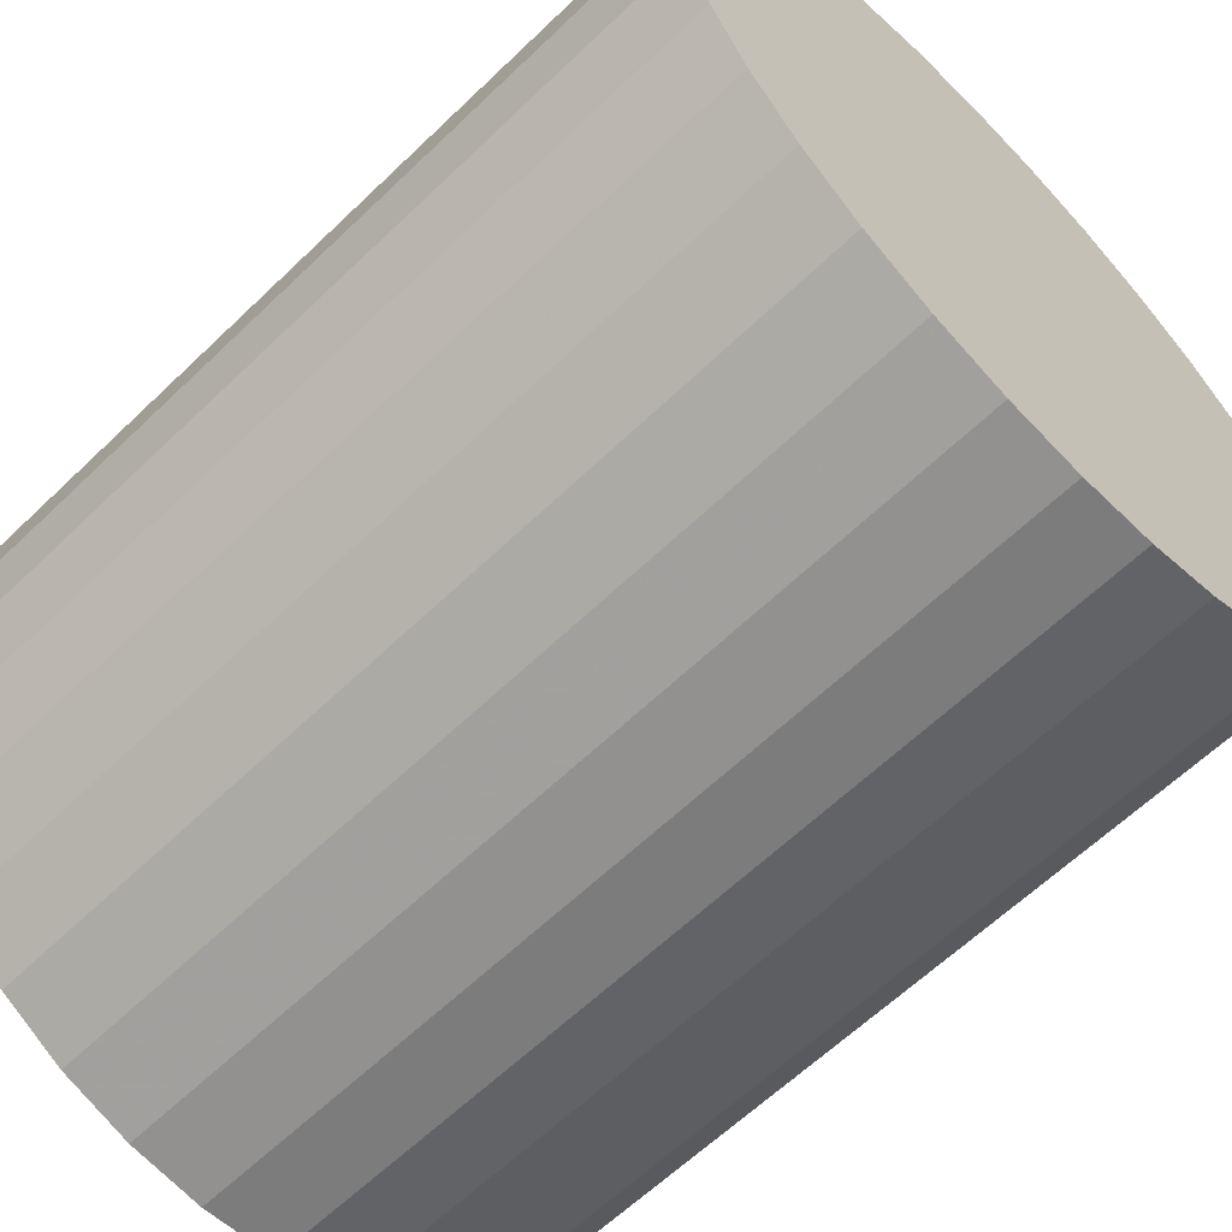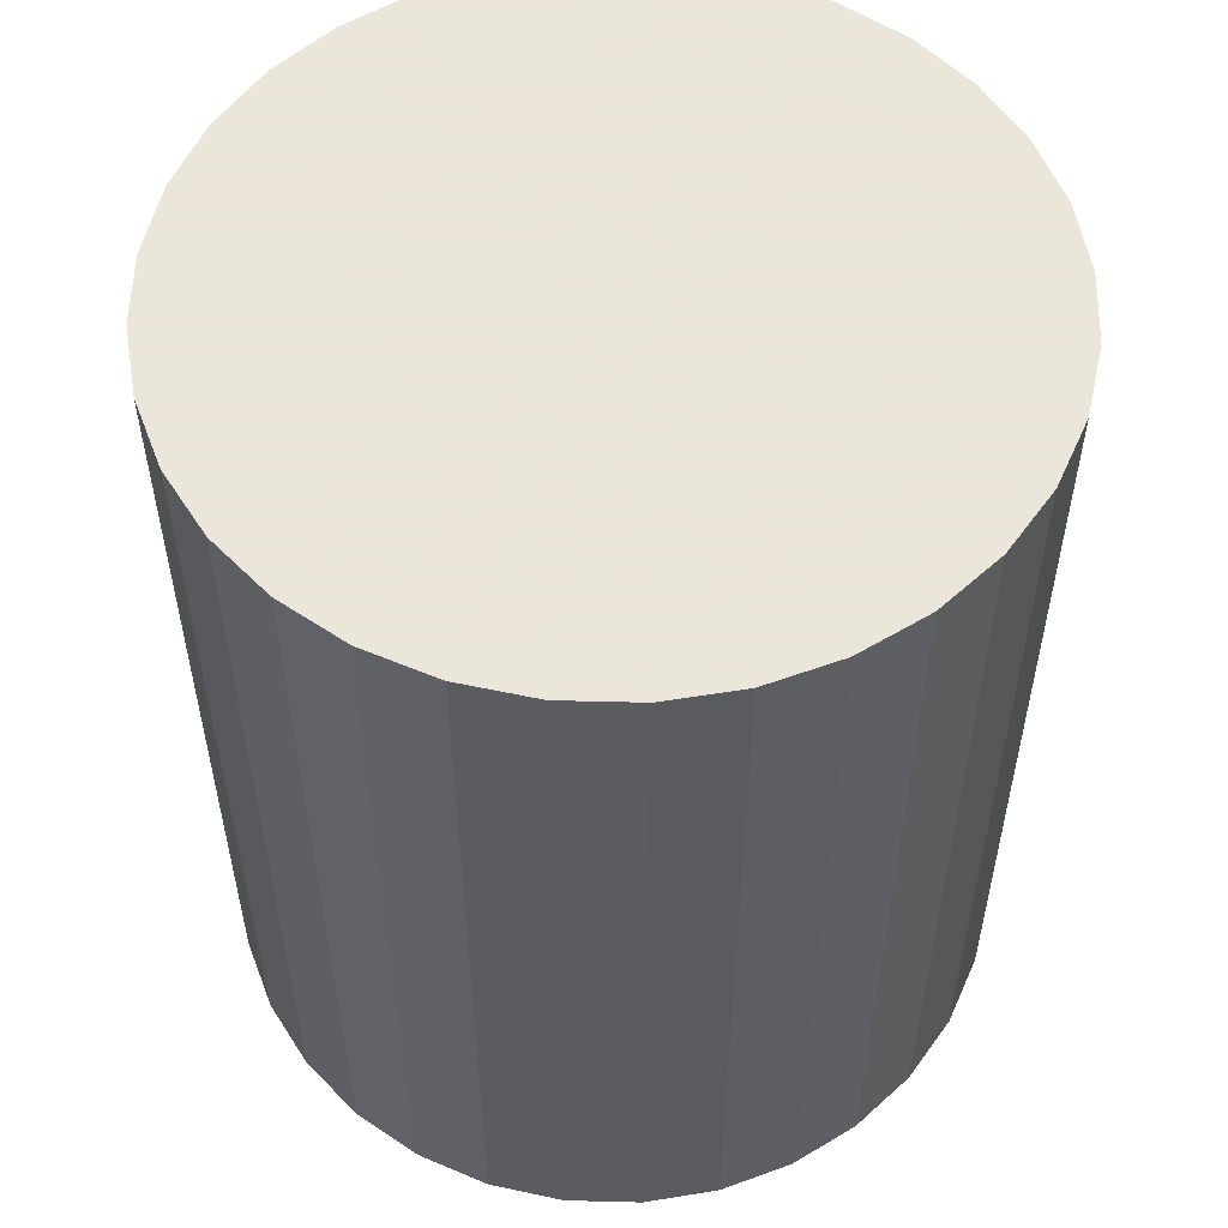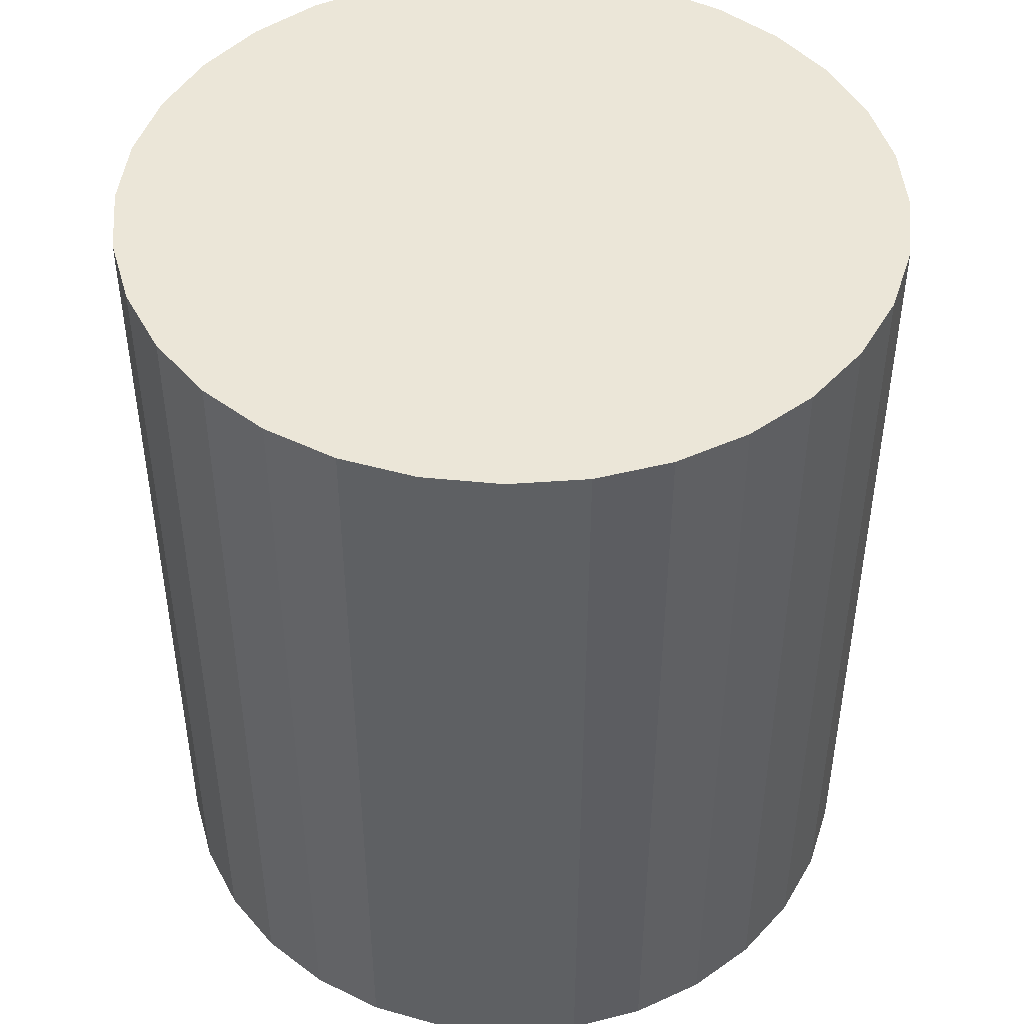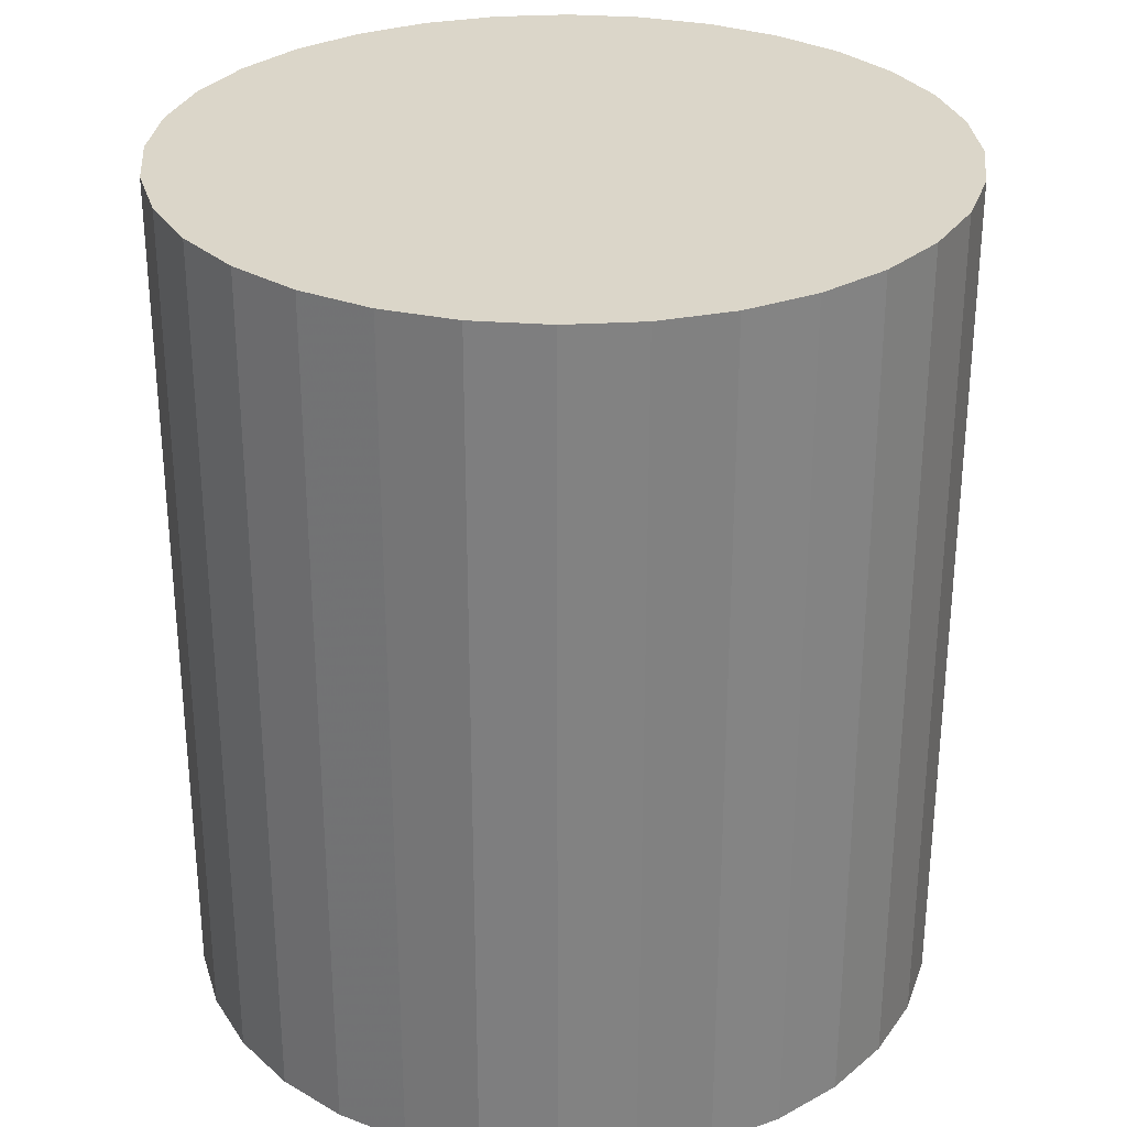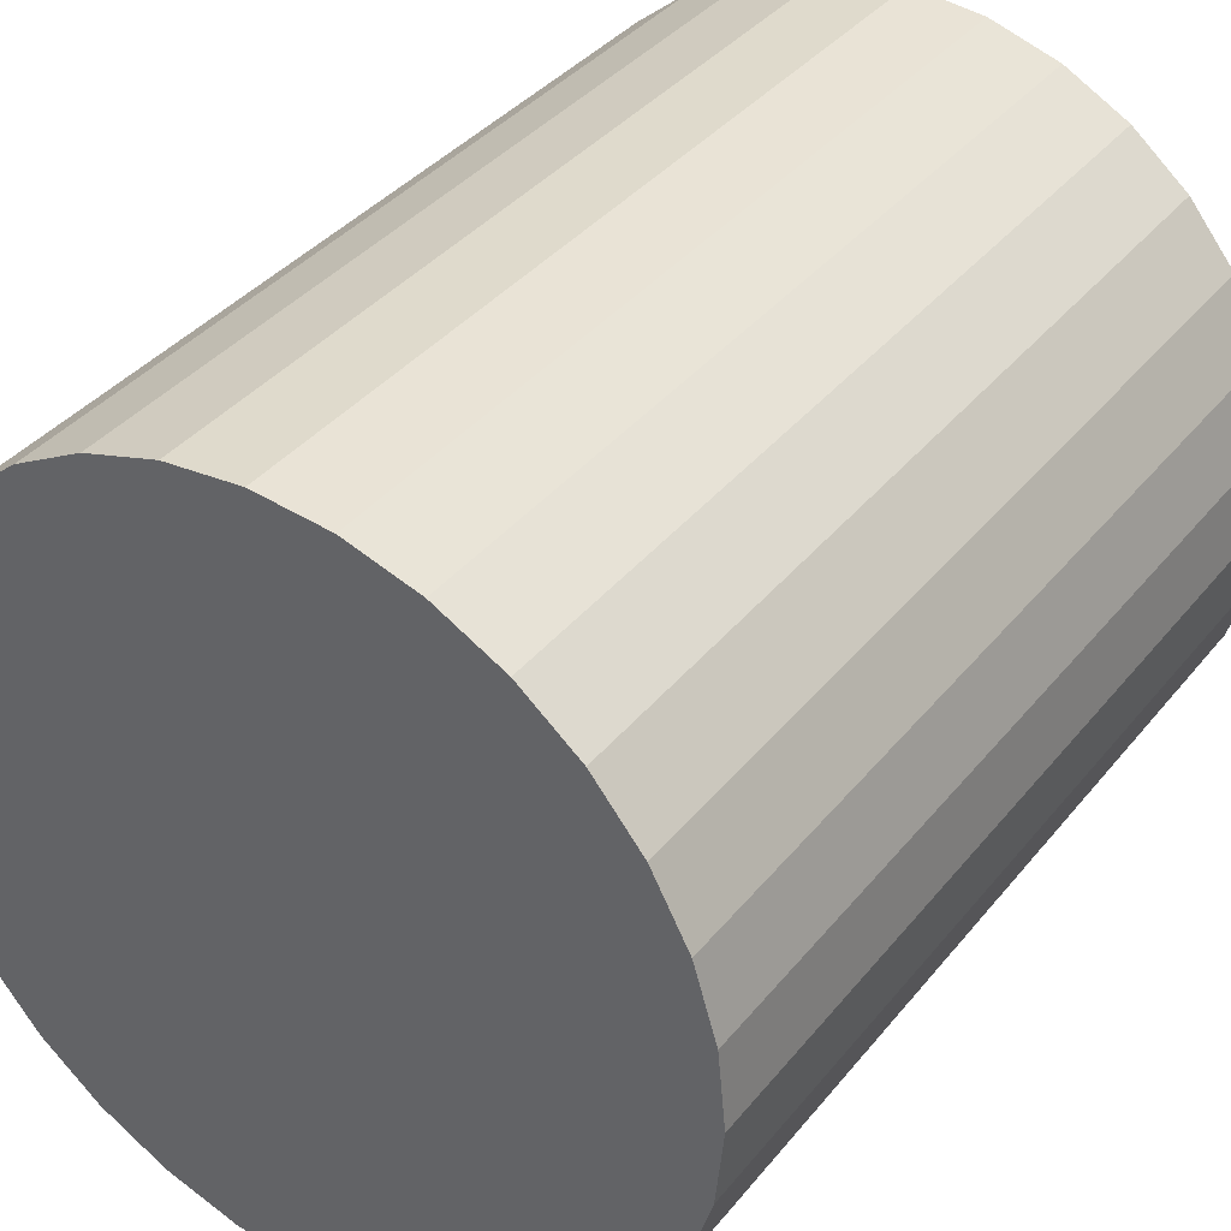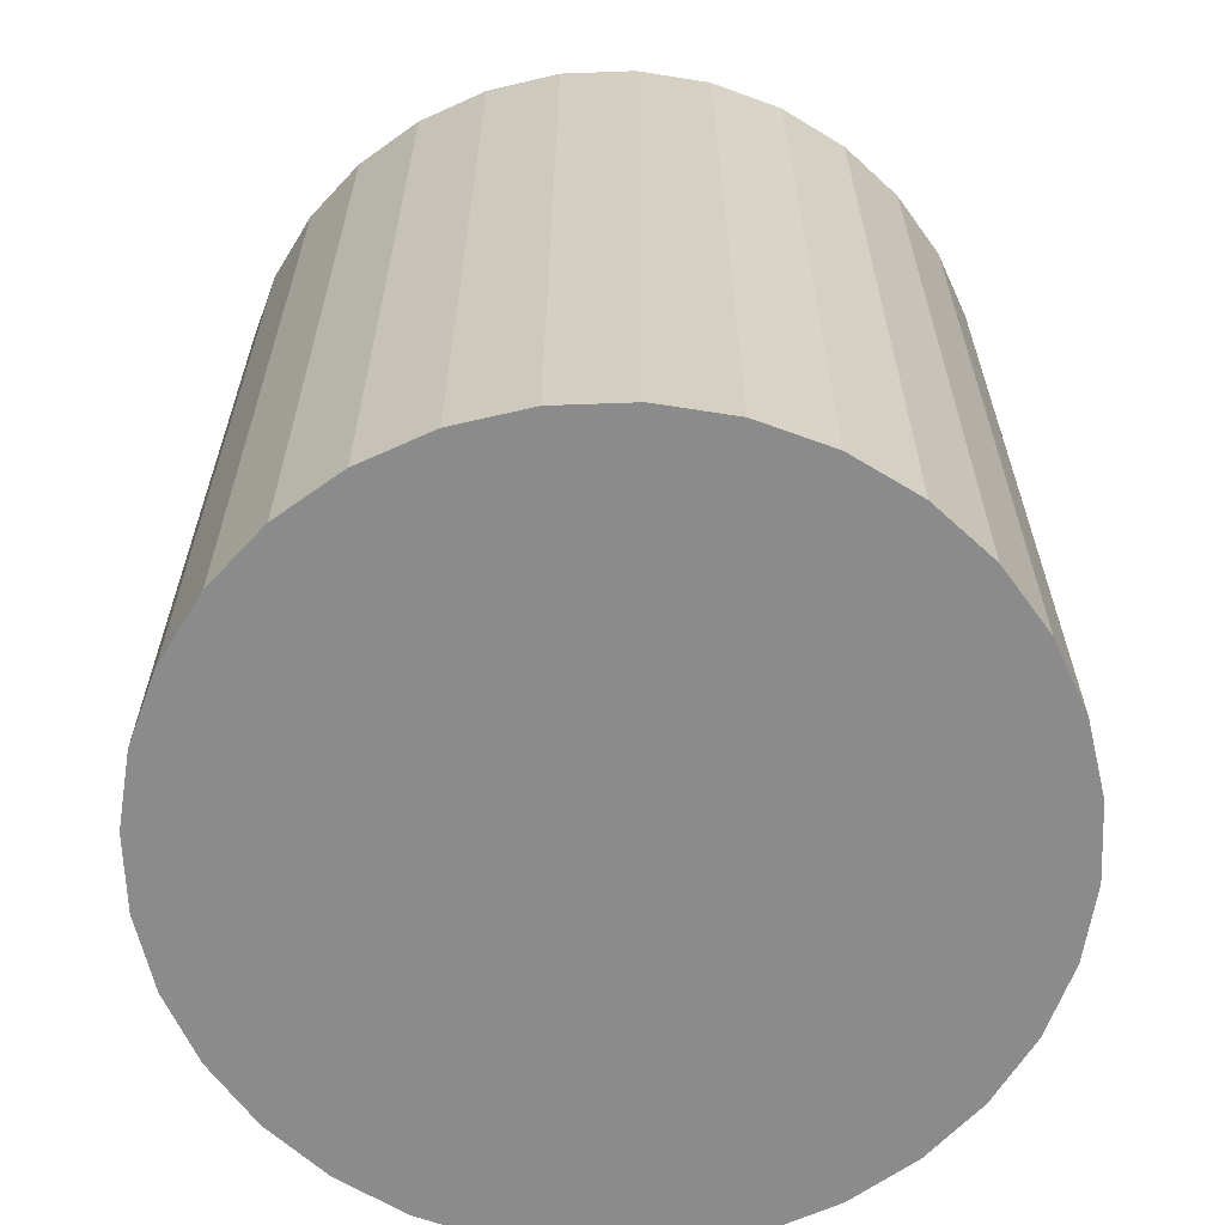
<metadata>
{"format":"obj","ext":"obj","renderer":"f3d","projection":"perspective","resolution":1024,"background":"white","views":[{"elev":-62.6,"azim":-45.8,"up":"+Y"},{"elev":55.0,"azim":-94.1,"up":"+Z"},{"elev":46.3,"azim":-134.1,"up":"+Z"},{"elev":29.7,"azim":135.8,"up":"+Z"},{"elev":37.5,"azim":34.0,"up":"+Y"},{"elev":-63.9,"azim":-116.0,"up":"+Z"}]}
</metadata>
<code>
v 0 0 -0.03208
v 0.02824 0 -0.03208
v 0.02824 0 0.03208
v 0 0 0.03208
v 0.02769 0.005509 -0.03208
v 0.02769 0.005509 0.03208
v 0.02609 0.01081 -0.03208
v 0.02609 0.01081 0.03208
v 0.02348 0.01569 -0.03208
v 0.02348 0.01569 0.03208
v 0.01997 0.01997 -0.03208
v 0.01997 0.01997 0.03208
v 0.01569 0.02348 -0.03208
v 0.01569 0.02348 0.03208
v 0.01081 0.02609 -0.03208
v 0.01081 0.02609 0.03208
v 0.005509 0.02769 -0.03208
v 0.005509 0.02769 0.03208
v 0 0.02824 -0.03208
v 0 0.02824 0.03208
v -0.005509 0.02769 -0.03208
v -0.005509 0.02769 0.03208
v -0.01081 0.02609 -0.03208
v -0.01081 0.02609 0.03208
v -0.01569 0.02348 -0.03208
v -0.01569 0.02348 0.03208
v -0.01997 0.01997 -0.03208
v -0.01997 0.01997 0.03208
v -0.02348 0.01569 -0.03208
v -0.02348 0.01569 0.03208
v -0.02609 0.01081 -0.03208
v -0.02609 0.01081 0.03208
v -0.02769 0.005509 -0.03208
v -0.02769 0.005509 0.03208
v -0.02824 0 -0.03208
v -0.02824 0 0.03208
v -0.02769 -0.005509 -0.03208
v -0.02769 -0.005509 0.03208
v -0.02609 -0.01081 -0.03208
v -0.02609 -0.01081 0.03208
v -0.02348 -0.01569 -0.03208
v -0.02348 -0.01569 0.03208
v -0.01997 -0.01997 -0.03208
v -0.01997 -0.01997 0.03208
v -0.01569 -0.02348 -0.03208
v -0.01569 -0.02348 0.03208
v -0.01081 -0.02609 -0.03208
v -0.01081 -0.02609 0.03208
v -0.005509 -0.02769 -0.03208
v -0.005509 -0.02769 0.03208
v -0 -0.02824 -0.03208
v -0 -0.02824 0.03208
v 0.005509 -0.02769 -0.03208
v 0.005509 -0.02769 0.03208
v 0.01081 -0.02609 -0.03208
v 0.01081 -0.02609 0.03208
v 0.01569 -0.02348 -0.03208
v 0.01569 -0.02348 0.03208
v 0.01997 -0.01997 -0.03208
v 0.01997 -0.01997 0.03208
v 0.02348 -0.01569 -0.03208
v 0.02348 -0.01569 0.03208
v 0.02609 -0.01081 -0.03208
v 0.02609 -0.01081 0.03208
v 0.02769 -0.005509 -0.03208
v 0.02769 -0.005509 0.03208
f 2 1 5
f 2 5 3
f 3 5 6
f 3 6 4
f 5 1 7
f 5 7 6
f 6 7 8
f 6 8 4
f 7 1 9
f 7 9 8
f 8 9 10
f 8 10 4
f 9 1 11
f 9 11 10
f 10 11 12
f 10 12 4
f 11 1 13
f 11 13 12
f 12 13 14
f 12 14 4
f 13 1 15
f 13 15 14
f 14 15 16
f 14 16 4
f 15 1 17
f 15 17 16
f 16 17 18
f 16 18 4
f 17 1 19
f 17 19 18
f 18 19 20
f 18 20 4
f 19 1 21
f 19 21 20
f 20 21 22
f 20 22 4
f 21 1 23
f 21 23 22
f 22 23 24
f 22 24 4
f 23 1 25
f 23 25 24
f 24 25 26
f 24 26 4
f 25 1 27
f 25 27 26
f 26 27 28
f 26 28 4
f 27 1 29
f 27 29 28
f 28 29 30
f 28 30 4
f 29 1 31
f 29 31 30
f 30 31 32
f 30 32 4
f 31 1 33
f 31 33 32
f 32 33 34
f 32 34 4
f 33 1 35
f 33 35 34
f 34 35 36
f 34 36 4
f 35 1 37
f 35 37 36
f 36 37 38
f 36 38 4
f 37 1 39
f 37 39 38
f 38 39 40
f 38 40 4
f 39 1 41
f 39 41 40
f 40 41 42
f 40 42 4
f 41 1 43
f 41 43 42
f 42 43 44
f 42 44 4
f 43 1 45
f 43 45 44
f 44 45 46
f 44 46 4
f 45 1 47
f 45 47 46
f 46 47 48
f 46 48 4
f 47 1 49
f 47 49 48
f 48 49 50
f 48 50 4
f 49 1 51
f 49 51 50
f 50 51 52
f 50 52 4
f 51 1 53
f 51 53 52
f 52 53 54
f 52 54 4
f 53 1 55
f 53 55 54
f 54 55 56
f 54 56 4
f 55 1 57
f 55 57 56
f 56 57 58
f 56 58 4
f 57 1 59
f 57 59 58
f 58 59 60
f 58 60 4
f 59 1 61
f 59 61 60
f 60 61 62
f 60 62 4
f 61 1 63
f 61 63 62
f 62 63 64
f 62 64 4
f 63 1 65
f 63 65 64
f 64 65 66
f 64 66 4
f 65 1 2
f 65 2 66
f 66 2 3
f 66 3 4

</code>
